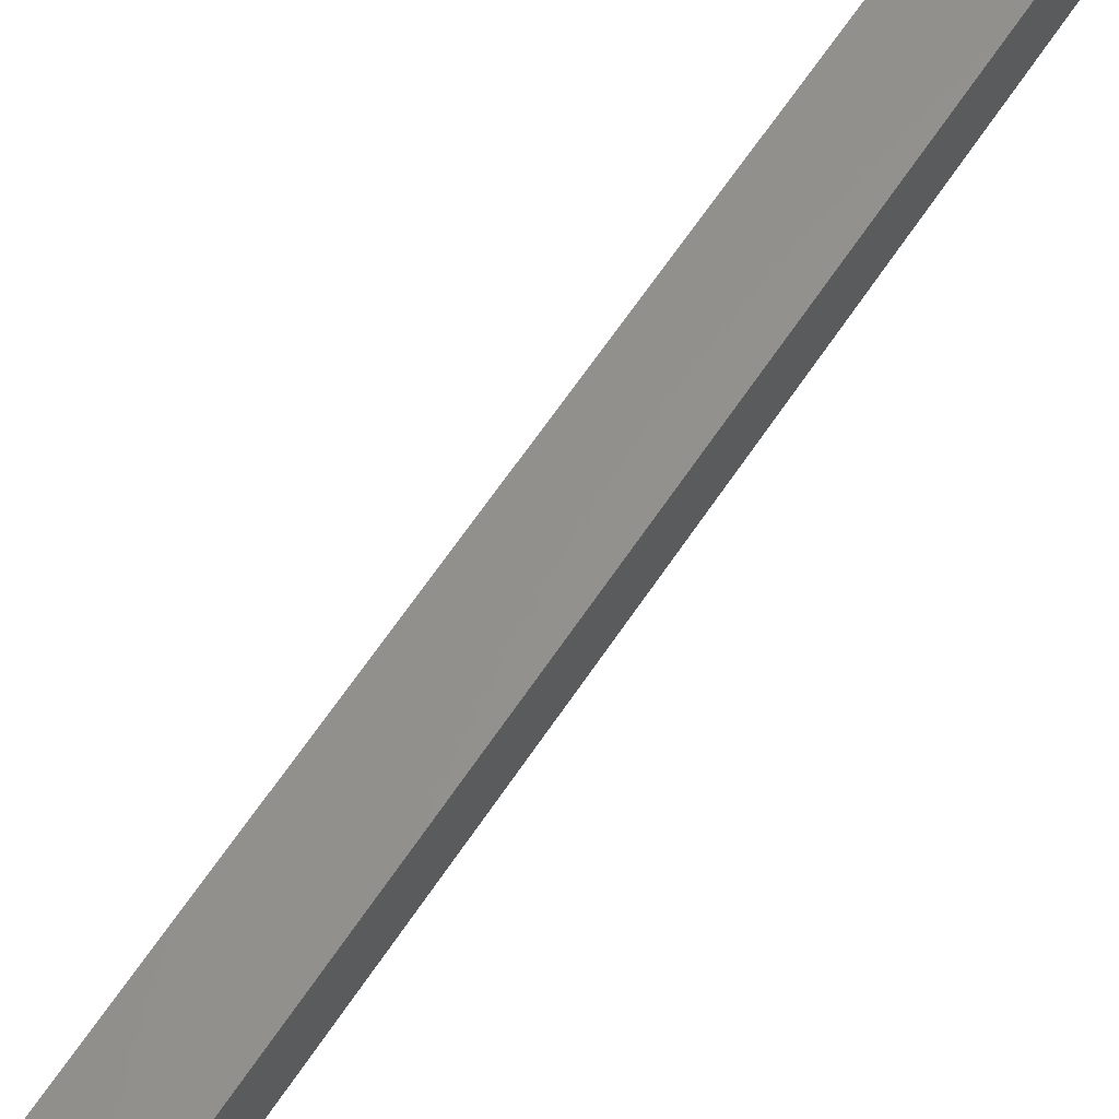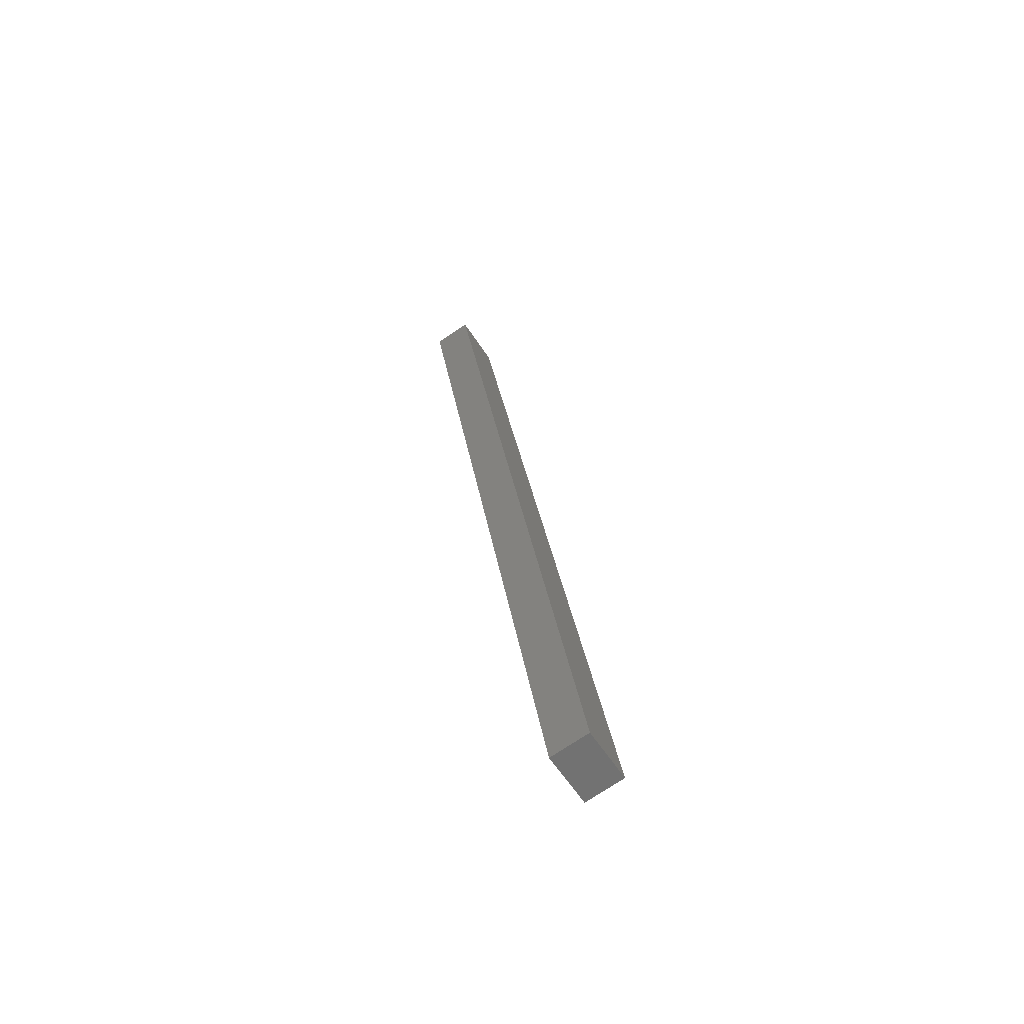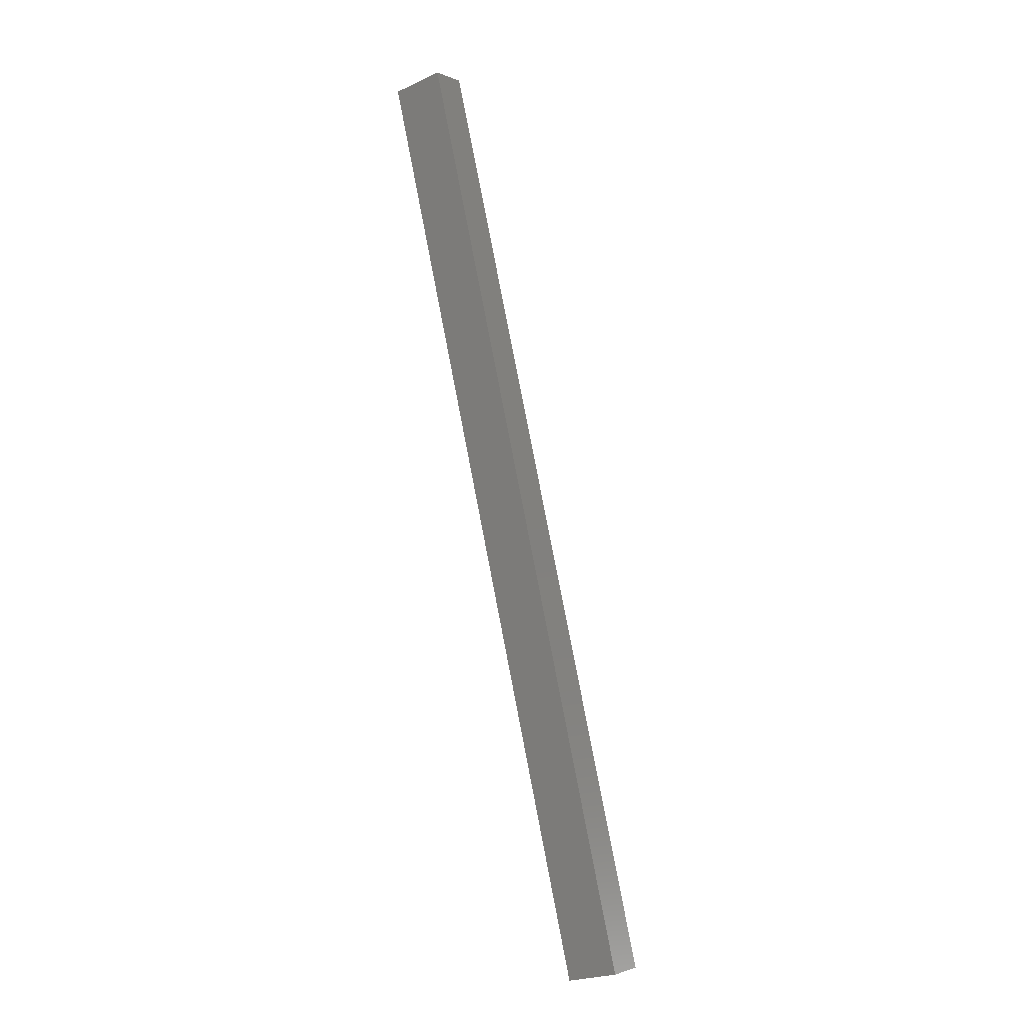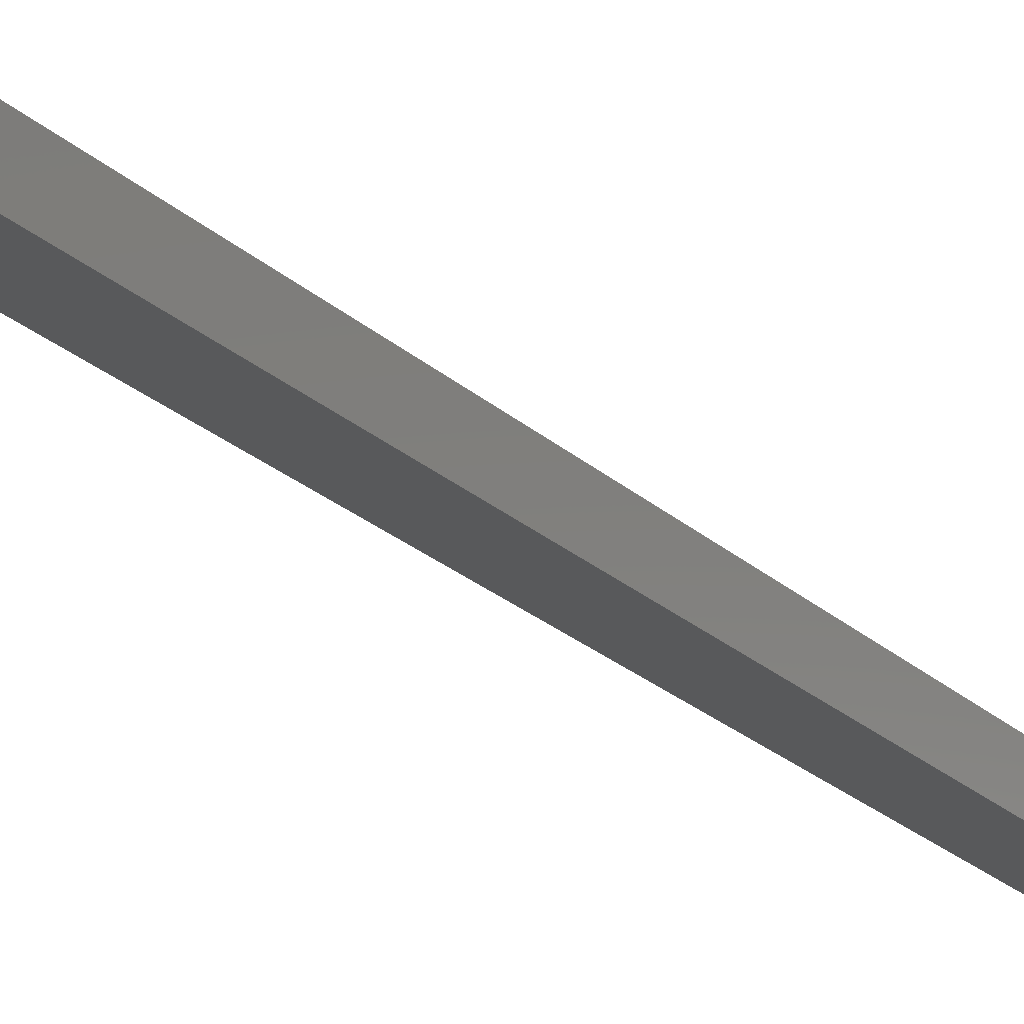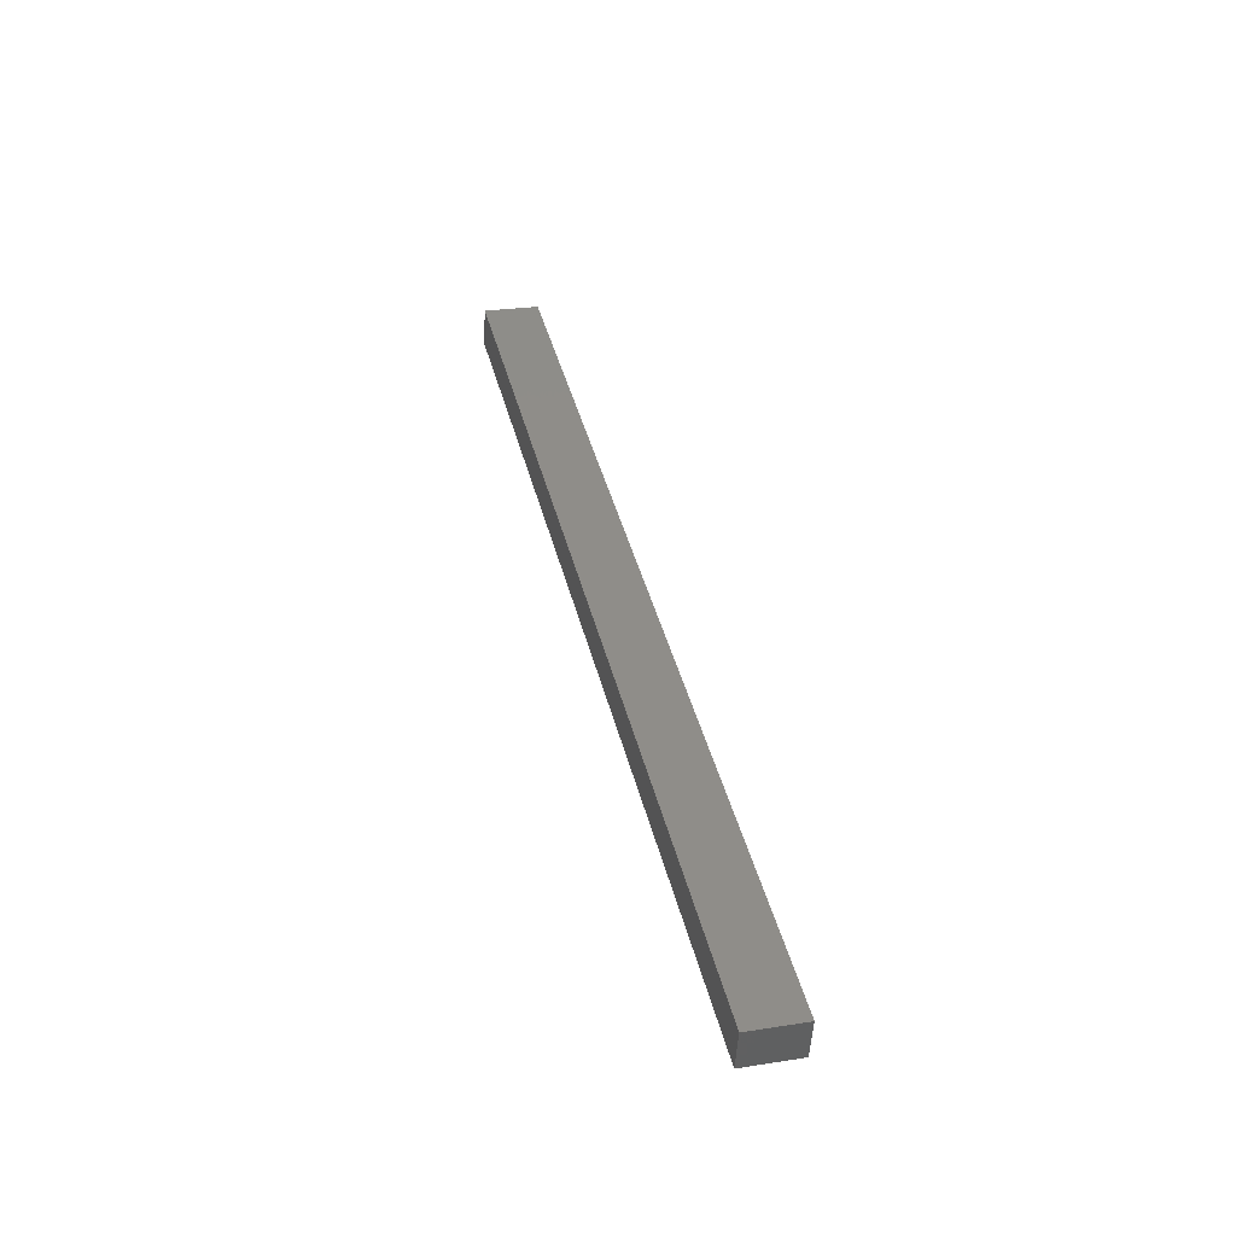
<metadata>
{"format":"stl","ext":"stl","renderer":"f3d","projection":"perspective","resolution":1024,"background":"white","views":[{"elev":63.9,"azim":46.4,"up":"+Y"},{"elev":-75.2,"azim":130.3,"up":"+Z"},{"elev":-1.9,"azim":-138.8,"up":"+Z"},{"elev":-25.7,"azim":-132.5,"up":"+Y"},{"elev":-50.5,"azim":-176.5,"up":"+Z"}]}
</metadata>
<code>
# stl→obj: 10 verts, 16 faces
v 9344 737.8 5254
v 9347 713 5254
v 9309 733.8 5108
v 9312 709 5108
v 9278 705 5116
v 9418 721.3 5708
v 9275 729.8 5116
v 9415 746.1 5708
v 9451 725.2 5700
v 9448 750.1 5700
f 1 2 3
f 3 2 4
f 5 6 7
f 7 6 8
f 9 6 2
f 2 6 5
f 4 2 5
f 7 3 5
f 5 3 4
f 3 7 1
f 1 7 8
f 10 1 8
f 9 10 6
f 6 10 8
f 2 1 9
f 9 1 10

</code>
